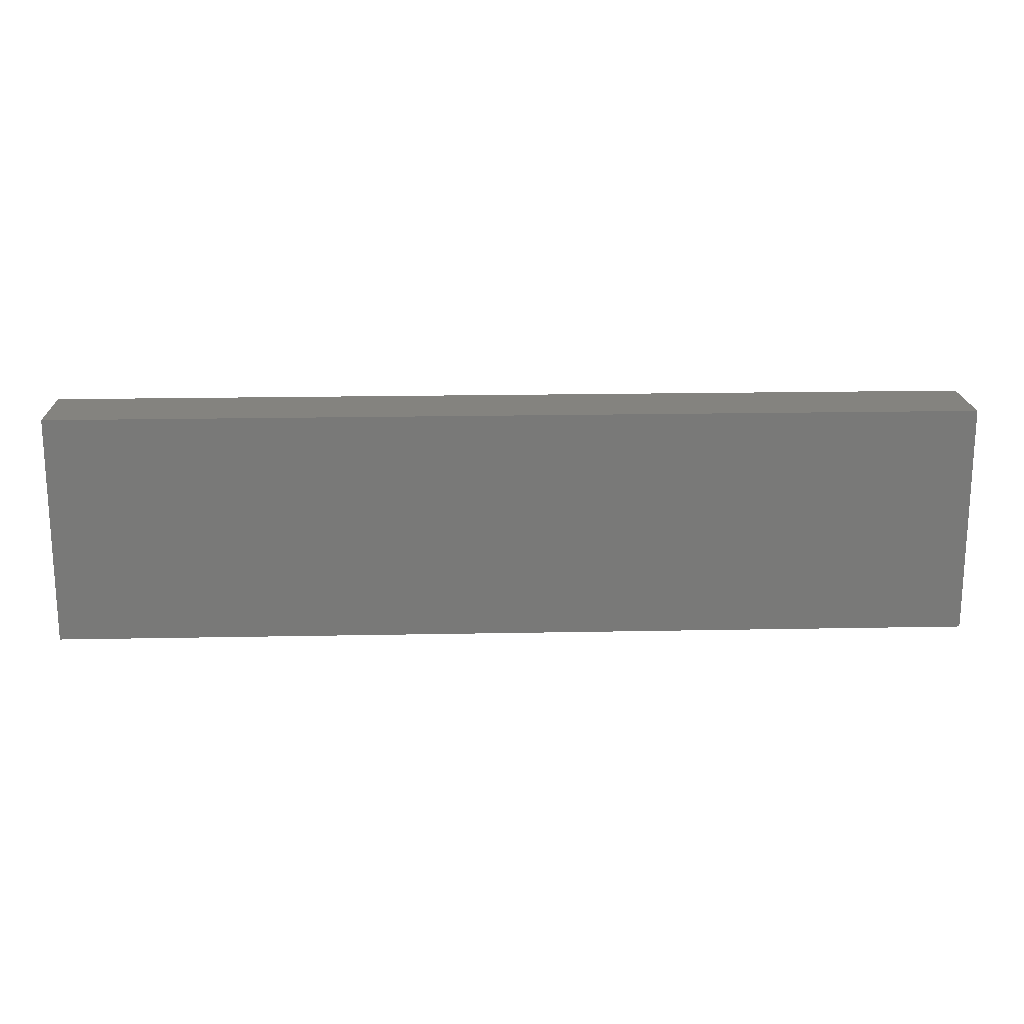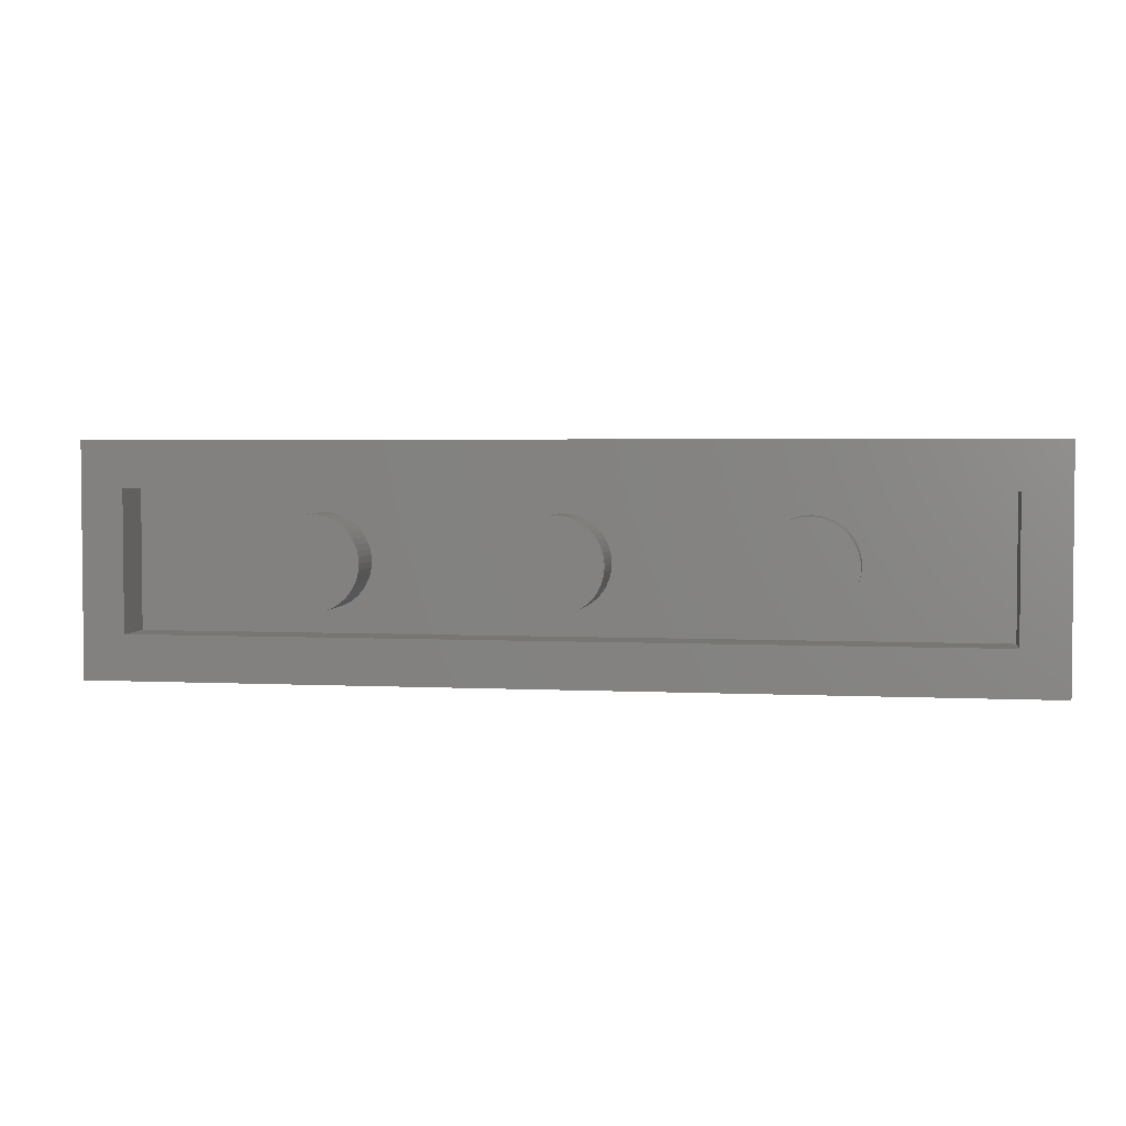
<metadata>
{"format":"stl","ext":"stl","renderer":"f3d","projection":"perspective","resolution":1024,"background":"white","views":[{"elev":18.3,"azim":-2.2,"up":"+Z"},{"elev":3.2,"azim":-170.3,"up":"+Z"}]}
</metadata>
<code>
# stl→obj: 419 verts, 684 faces
v -16 2.8 4
v -16 0 4
v 16 0 4
v 16 2.8 4
v -16 2.8 -4
v -16 0 -4
v 16 2.8 -4
v 16 0 -4
v -15.6 3.2 3.6
v -15.6 2.8 3.6
v 15.6 2.8 3.6
v 15.6 3.2 3.6
v -15.6 3.2 -3.6
v -15.6 2.8 -3.6
v 15.6 3.2 -3.6
v 15.6 2.8 -3.6
v -14.4 1.6 2.4
v 14.4 1.6 2.4
v 14.4 1.6 -2.4
v -14.4 1.6 -2.4
v -14.4 3.2 2.4
v 14.4 3.2 2.4
v -14.4 3.2 -2.4
v 14.4 3.2 -2.4
v 0 3.2 0
v 1.586 3.2 0.2088
v 1.6 3.2 0
v 1.545 3.2 0.4141
v 1.478 3.2 0.6123
v 1.386 3.2 0.8
v 1.269 3.2 0.9741
v 1.131 3.2 1.131
v 0.9741 3.2 1.269
v 0.8 3.2 1.386
v 0.6123 3.2 1.478
v 0.4141 3.2 1.545
v 0.2088 3.2 1.586
v 0 3.2 1.6
v -0.2088 3.2 1.586
v -0.4141 3.2 1.545
v -0.6123 3.2 1.478
v -0.8 3.2 1.386
v -0.9741 3.2 1.269
v -1.131 3.2 1.131
v -1.269 3.2 0.9741
v -1.386 3.2 0.8
v -1.478 3.2 0.6123
v -1.545 3.2 0.4141
v -1.586 3.2 0.2088
v -1.6 3.2 0
v -1.586 3.2 -0.2088
v -1.545 3.2 -0.4141
v -1.478 3.2 -0.6123
v -1.386 3.2 -0.8
v -1.269 3.2 -0.9741
v -1.131 3.2 -1.131
v -0.9741 3.2 -1.269
v -0.8 3.2 -1.386
v -0.6123 3.2 -1.478
v -0.4141 3.2 -1.545
v -0.2088 3.2 -1.586
v 0 3.2 -1.6
v 0.2088 3.2 -1.586
v 0.4141 3.2 -1.545
v 0.6123 3.2 -1.478
v 0.8 3.2 -1.386
v 0.9741 3.2 -1.269
v 1.131 3.2 -1.131
v 1.269 3.2 -0.9741
v 1.386 3.2 -0.8
v 1.478 3.2 -0.6123
v 1.545 3.2 -0.4141
v 1.586 3.2 -0.2088
v 1.6 1.6 0
v 1.586 1.6 0.2088
v 1.545 1.6 0.4141
v 1.478 1.6 0.6123
v 1.386 1.6 0.8
v 1.269 1.6 0.9741
v 1.131 1.6 1.131
v 0.9741 1.6 1.269
v 0.8 1.6 1.386
v 0.6123 1.6 1.478
v 0.4141 1.6 1.545
v 0.2088 1.6 1.586
v 0 1.6 1.6
v -0.2088 1.6 1.586
v -0.4141 1.6 1.545
v -0.6123 1.6 1.478
v -0.8 1.6 1.386
v -0.9741 1.6 1.269
v -1.131 1.6 1.131
v -1.269 1.6 0.9741
v -1.386 1.6 0.8
v -1.478 1.6 0.6123
v -1.545 1.6 0.4141
v -1.586 1.6 0.2088
v -1.6 1.6 0
v -1.586 1.6 -0.2088
v -1.545 1.6 -0.4141
v -1.478 1.6 -0.6123
v -1.386 1.6 -0.8
v -1.269 1.6 -0.9741
v -1.131 1.6 -1.131
v -0.9741 1.6 -1.269
v -0.8 1.6 -1.386
v -0.6123 1.6 -1.478
v -0.4141 1.6 -1.545
v -0.2088 1.6 -1.586
v 0 1.6 -1.6
v 0.2088 1.6 -1.586
v 0.4141 1.6 -1.545
v 0.6123 1.6 -1.478
v 0.8 1.6 -1.386
v 0.9741 1.6 -1.269
v 1.131 1.6 -1.131
v 1.269 1.6 -0.9741
v 1.386 1.6 -0.8
v 1.478 1.6 -0.6123
v 1.545 1.6 -0.4141
v 1.586 1.6 -0.2088
v -8 3.2 0
v -6.414 3.2 0.2088
v -6.4 3.2 0
v -6.455 3.2 0.4141
v -6.522 3.2 0.6123
v -6.614 3.2 0.8
v -6.731 3.2 0.9741
v -6.869 3.2 1.131
v -7.026 3.2 1.269
v -7.2 3.2 1.386
v -7.388 3.2 1.478
v -7.586 3.2 1.545
v -7.791 3.2 1.586
v -8 3.2 1.6
v -8.209 3.2 1.586
v -8.414 3.2 1.545
v -8.612 3.2 1.478
v -8.8 3.2 1.386
v -8.974 3.2 1.269
v -9.131 3.2 1.131
v -9.269 3.2 0.9741
v -9.386 3.2 0.8
v -9.478 3.2 0.6123
v -9.545 3.2 0.4141
v -9.586 3.2 0.2088
v -9.6 3.2 0
v -9.586 3.2 -0.2088
v -9.545 3.2 -0.4141
v -9.478 3.2 -0.6123
v -9.386 3.2 -0.8
v -9.269 3.2 -0.9741
v -9.131 3.2 -1.131
v -8.974 3.2 -1.269
v -8.8 3.2 -1.386
v -8.612 3.2 -1.478
v -8.414 3.2 -1.545
v -8.209 3.2 -1.586
v -8 3.2 -1.6
v -7.791 3.2 -1.586
v -7.586 3.2 -1.545
v -7.388 3.2 -1.478
v -7.2 3.2 -1.386
v -7.026 3.2 -1.269
v -6.869 3.2 -1.131
v -6.731 3.2 -0.9741
v -6.614 3.2 -0.8
v -6.522 3.2 -0.6123
v -6.455 3.2 -0.4141
v -6.414 3.2 -0.2088
v -6.4 1.6 0
v -6.414 1.6 0.2088
v -6.455 1.6 0.4141
v -6.522 1.6 0.6123
v -6.614 1.6 0.8
v -6.731 1.6 0.9741
v -6.869 1.6 1.131
v -7.026 1.6 1.269
v -7.2 1.6 1.386
v -7.388 1.6 1.478
v -7.586 1.6 1.545
v -7.791 1.6 1.586
v -8 1.6 1.6
v -8.209 1.6 1.586
v -8.414 1.6 1.545
v -8.612 1.6 1.478
v -8.8 1.6 1.386
v -8.974 1.6 1.269
v -9.131 1.6 1.131
v -9.269 1.6 0.9741
v -9.386 1.6 0.8
v -9.478 1.6 0.6123
v -9.545 1.6 0.4141
v -9.586 1.6 0.2088
v -9.6 1.6 0
v -9.586 1.6 -0.2088
v -9.545 1.6 -0.4141
v -9.478 1.6 -0.6123
v -9.386 1.6 -0.8
v -9.269 1.6 -0.9741
v -9.131 1.6 -1.131
v -8.974 1.6 -1.269
v -8.8 1.6 -1.386
v -8.612 1.6 -1.478
v -8.414 1.6 -1.545
v -8.209 1.6 -1.586
v -8 1.6 -1.6
v -7.791 1.6 -1.586
v -7.586 1.6 -1.545
v -7.388 1.6 -1.478
v -7.2 1.6 -1.386
v -7.026 1.6 -1.269
v -6.869 1.6 -1.131
v -6.731 1.6 -0.9741
v -6.614 1.6 -0.8
v -6.522 1.6 -0.6123
v -6.455 1.6 -0.4141
v -6.414 1.6 -0.2088
v 8 3.2 0
v 9.586 3.2 0.2088
v 9.6 3.2 0
v 9.545 3.2 0.4141
v 9.478 3.2 0.6123
v 9.386 3.2 0.8
v 9.269 3.2 0.9741
v 9.131 3.2 1.131
v 8.974 3.2 1.269
v 8.8 3.2 1.386
v 8.612 3.2 1.478
v 8.414 3.2 1.545
v 8.209 3.2 1.586
v 8 3.2 1.6
v 7.791 3.2 1.586
v 7.586 3.2 1.545
v 7.388 3.2 1.478
v 7.2 3.2 1.386
v 7.026 3.2 1.269
v 6.869 3.2 1.131
v 6.731 3.2 0.9741
v 6.614 3.2 0.8
v 6.522 3.2 0.6123
v 6.455 3.2 0.4141
v 6.414 3.2 0.2088
v 6.4 3.2 0
v 6.414 3.2 -0.2088
v 6.455 3.2 -0.4141
v 6.522 3.2 -0.6123
v 6.614 3.2 -0.8
v 6.731 3.2 -0.9741
v 6.869 3.2 -1.131
v 7.026 3.2 -1.269
v 7.2 3.2 -1.386
v 7.388 3.2 -1.478
v 7.586 3.2 -1.545
v 7.791 3.2 -1.586
v 8 3.2 -1.6
v 8.209 3.2 -1.586
v 8.414 3.2 -1.545
v 8.612 3.2 -1.478
v 8.8 3.2 -1.386
v 8.974 3.2 -1.269
v 9.131 3.2 -1.131
v 9.269 3.2 -0.9741
v 9.386 3.2 -0.8
v 9.478 3.2 -0.6123
v 9.545 3.2 -0.4141
v 9.586 3.2 -0.2088
v 9.6 1.6 0
v 9.586 1.6 0.2088
v 9.545 1.6 0.4141
v 9.478 1.6 0.6123
v 9.386 1.6 0.8
v 9.269 1.6 0.9741
v 9.131 1.6 1.131
v 8.974 1.6 1.269
v 8.8 1.6 1.386
v 8.612 1.6 1.478
v 8.414 1.6 1.545
v 8.209 1.6 1.586
v 8 1.6 1.6
v 7.791 1.6 1.586
v 7.586 1.6 1.545
v 7.388 1.6 1.478
v 7.2 1.6 1.386
v 7.026 1.6 1.269
v 6.869 1.6 1.131
v 6.731 1.6 0.9741
v 6.614 1.6 0.8
v 6.522 1.6 0.6123
v 6.455 1.6 0.4141
v 6.414 1.6 0.2088
v 6.4 1.6 0
v 6.414 1.6 -0.2088
v 6.455 1.6 -0.4141
v 6.522 1.6 -0.6123
v 6.614 1.6 -0.8
v 6.731 1.6 -0.9741
v 6.869 1.6 -1.131
v 7.026 1.6 -1.269
v 7.2 1.6 -1.386
v 7.388 1.6 -1.478
v 7.586 1.6 -1.545
v 7.791 1.6 -1.586
v 8 1.6 -1.6
v 8.209 1.6 -1.586
v 8.414 1.6 -1.545
v 8.612 1.6 -1.478
v 8.8 1.6 -1.386
v 8.974 1.6 -1.269
v 9.131 1.6 -1.131
v 9.269 1.6 -0.9741
v 9.386 1.6 -0.8
v 9.478 1.6 -0.6123
v 9.545 1.6 -0.4141
v 9.586 1.6 -0.2088
v 4.8 0 1.2
v 4.5 0 0.8
v 5.1 0 0.8
v 5.1 0 0.3
v 4.5 0 0.3
v 5.1 0 -0.8
v 4.5 0 -0.8
v 4.8 0 -1.2
v 7.7 0 -0.3
v 7.7 0 0.3
v 5.1 0 -0.3
v 8.3 0 -0.8
v 7.7 0 -0.8
v 8 0 -1.2
v 8.3 0 -0.3
v 8.3 0 0.3
v 4.5 0 -0.3
v 1.9 0 -0.8
v 1.3 0 -0.8
v 1.6 0 -1.2
v 1.9 0 -0.3
v 1.3 0 -0.3
v 1.9 0 0.3
v 1.3 0 0.3
v 1.9 0 0.8
v 1.3 0 0.8
v 1.6 0 1.2
v 14.7 0 -0.8
v 14.7 0 -0.3
v 14.1 0 -0.3
v 14.1 0 -0.8
v 14.7 0 0.3
v 14.1 0 0.3
v 11.5 0 0.3
v 11.5 0 -0.3
v 14.4 0 -1.2
v 15.7 0 -0.3
v 15.7 0 0.3
v 14.4 0 1.2
v 14.1 0 0.8
v 14.7 0 0.8
v 11.2 0 1.2
v 10.9 0 0.8
v 11.5 0 0.8
v 10.9 0 -0.3
v 10.9 0 0.3
v 8 0 1.2
v 7.7 0 0.8
v 8.3 0 0.8
v 11.5 0 -0.8
v 10.9 0 -0.8
v 11.2 0 -1.2
v -14.7 0 0.3
v -15.7 0 0.3
v -15.7 0 -0.3
v -14.7 0 -0.3
v -10.9 0 0.3
v -11.5 0 0.3
v -11.5 0 -0.3
v -10.9 0 -0.3
v -11.5 0 -0.8
v -10.9 0 -0.8
v -11.2 0 -1.2
v -8.3 0 0.3
v -8.3 0 -0.3
v -7.7 0 -0.8
v -8.3 0 -0.8
v -8 0 -1.2
v -7.7 0 0.8
v -8.3 0 0.8
v -7.7 0 0.3
v -8 0 1.2
v -14.1 0 -0.3
v -14.7 0 -0.8
v -14.1 0 -0.8
v -14.4 0 -1.2
v -14.1 0 0.8
v -14.7 0 0.8
v -14.1 0 0.3
v -10.9 0 0.8
v -11.5 0 0.8
v -11.2 0 1.2
v -7.7 0 -0.3
v -1.3 0 0.8
v -1.9 0 0.8
v -1.9 0 0.3
v -1.3 0 0.3
v -1.6 0 1.2
v -4.5 0 0.3
v -4.5 0 -0.3
v -1.9 0 -0.3
v -1.3 0 -0.8
v -1.9 0 -0.8
v -1.6 0 -1.2
v -1.3 0 -0.3
v -4.8 0 1.2
v -5.1 0 0.8
v -4.5 0 0.8
v -5.1 0 0.3
v -5.1 0 -0.3
v -5.1 0 -0.8
v -4.5 0 -0.8
v -4.8 0 -1.2
v -14.4 0 1.2
f 1 2 3
f 3 4 1
f 5 6 2
f 2 1 5
f 7 8 6
f 6 5 7
f 4 3 8
f 8 7 4
f 9 10 11
f 11 12 9
f 13 14 10
f 10 9 13
f 15 16 14
f 14 13 15
f 12 11 16
f 16 15 12
f 17 18 19
f 19 20 17
f 17 21 22
f 22 18 17
f 20 23 21
f 21 17 20
f 19 24 23
f 23 20 19
f 18 22 24
f 24 19 18
f 9 21 23
f 23 13 9
f 15 24 22
f 22 12 15
f 12 22 21
f 21 9 12
f 13 23 24
f 24 15 13
f 1 10 14
f 14 5 1
f 7 16 11
f 11 4 7
f 4 11 10
f 10 1 4
f 5 14 16
f 16 7 5
f 25 26 27
f 25 28 26
f 25 29 28
f 25 30 29
f 25 31 30
f 25 32 31
f 25 33 32
f 25 34 33
f 25 35 34
f 25 36 35
f 25 37 36
f 25 38 37
f 25 39 38
f 25 40 39
f 25 41 40
f 25 42 41
f 25 43 42
f 25 44 43
f 25 45 44
f 25 46 45
f 25 47 46
f 25 48 47
f 25 49 48
f 25 50 49
f 25 51 50
f 25 52 51
f 25 53 52
f 25 54 53
f 25 55 54
f 25 56 55
f 25 57 56
f 25 58 57
f 25 59 58
f 25 60 59
f 25 61 60
f 25 62 61
f 25 63 62
f 25 64 63
f 25 65 64
f 25 66 65
f 25 67 66
f 25 68 67
f 25 69 68
f 25 70 69
f 25 71 70
f 25 72 71
f 25 73 72
f 25 27 73
f 26 74 27
f 74 26 75
f 28 75 26
f 75 28 76
f 29 76 28
f 76 29 77
f 30 77 29
f 77 30 78
f 31 78 30
f 78 31 79
f 32 79 31
f 79 32 80
f 33 80 32
f 80 33 81
f 34 81 33
f 81 34 82
f 35 82 34
f 82 35 83
f 36 83 35
f 83 36 84
f 37 84 36
f 84 37 85
f 38 85 37
f 85 38 86
f 39 86 38
f 86 39 87
f 40 87 39
f 87 40 88
f 41 88 40
f 88 41 89
f 42 89 41
f 89 42 90
f 43 90 42
f 90 43 91
f 44 91 43
f 91 44 92
f 45 92 44
f 92 45 93
f 46 93 45
f 93 46 94
f 47 94 46
f 94 47 95
f 48 95 47
f 95 48 96
f 49 96 48
f 96 49 97
f 50 97 49
f 97 50 98
f 51 98 50
f 98 51 99
f 52 99 51
f 99 52 100
f 53 100 52
f 100 53 101
f 54 101 53
f 101 54 102
f 55 102 54
f 102 55 103
f 56 103 55
f 103 56 104
f 57 104 56
f 104 57 105
f 58 105 57
f 105 58 106
f 59 106 58
f 106 59 107
f 60 107 59
f 107 60 108
f 61 108 60
f 108 61 109
f 62 109 61
f 109 62 110
f 63 110 62
f 110 63 111
f 64 111 63
f 111 64 112
f 65 112 64
f 112 65 113
f 66 113 65
f 113 66 114
f 67 114 66
f 114 67 115
f 68 115 67
f 115 68 116
f 69 116 68
f 116 69 117
f 70 117 69
f 117 70 118
f 71 118 70
f 118 71 119
f 72 119 71
f 119 72 120
f 73 120 72
f 120 73 121
f 27 121 73
f 121 27 74
f 122 123 124
f 122 125 123
f 122 126 125
f 122 127 126
f 122 128 127
f 122 129 128
f 122 130 129
f 122 131 130
f 122 132 131
f 122 133 132
f 122 134 133
f 122 135 134
f 122 136 135
f 122 137 136
f 122 138 137
f 122 139 138
f 122 140 139
f 122 141 140
f 122 142 141
f 122 143 142
f 122 144 143
f 122 145 144
f 122 146 145
f 122 147 146
f 122 148 147
f 122 149 148
f 122 150 149
f 122 151 150
f 122 152 151
f 122 153 152
f 122 154 153
f 122 155 154
f 122 156 155
f 122 157 156
f 122 158 157
f 122 159 158
f 122 160 159
f 122 161 160
f 122 162 161
f 122 163 162
f 122 164 163
f 122 165 164
f 122 166 165
f 122 167 166
f 122 168 167
f 122 169 168
f 122 170 169
f 122 124 170
f 123 171 124
f 171 123 172
f 125 172 123
f 172 125 173
f 126 173 125
f 173 126 174
f 127 174 126
f 174 127 175
f 128 175 127
f 175 128 176
f 129 176 128
f 176 129 177
f 130 177 129
f 177 130 178
f 131 178 130
f 178 131 179
f 132 179 131
f 179 132 180
f 133 180 132
f 180 133 181
f 134 181 133
f 181 134 182
f 135 182 134
f 182 135 183
f 136 183 135
f 183 136 184
f 137 184 136
f 184 137 185
f 138 185 137
f 185 138 186
f 139 186 138
f 186 139 187
f 140 187 139
f 187 140 188
f 141 188 140
f 188 141 189
f 142 189 141
f 189 142 190
f 143 190 142
f 190 143 191
f 144 191 143
f 191 144 192
f 145 192 144
f 192 145 193
f 146 193 145
f 193 146 194
f 147 194 146
f 194 147 195
f 148 195 147
f 195 148 196
f 149 196 148
f 196 149 197
f 150 197 149
f 197 150 198
f 151 198 150
f 198 151 199
f 152 199 151
f 199 152 200
f 153 200 152
f 200 153 201
f 154 201 153
f 201 154 202
f 155 202 154
f 202 155 203
f 156 203 155
f 203 156 204
f 157 204 156
f 204 157 205
f 158 205 157
f 205 158 206
f 159 206 158
f 206 159 207
f 160 207 159
f 207 160 208
f 161 208 160
f 208 161 209
f 162 209 161
f 209 162 210
f 163 210 162
f 210 163 211
f 164 211 163
f 211 164 212
f 165 212 164
f 212 165 213
f 166 213 165
f 213 166 214
f 167 214 166
f 214 167 215
f 168 215 167
f 215 168 216
f 169 216 168
f 216 169 217
f 170 217 169
f 217 170 218
f 124 218 170
f 218 124 171
f 219 220 221
f 219 222 220
f 219 223 222
f 219 224 223
f 219 225 224
f 219 226 225
f 219 227 226
f 219 228 227
f 219 229 228
f 219 230 229
f 219 231 230
f 219 232 231
f 219 233 232
f 219 234 233
f 219 235 234
f 219 236 235
f 219 237 236
f 219 238 237
f 219 239 238
f 219 240 239
f 219 241 240
f 219 242 241
f 219 243 242
f 219 244 243
f 219 245 244
f 219 246 245
f 219 247 246
f 219 248 247
f 219 249 248
f 219 250 249
f 219 251 250
f 219 252 251
f 219 253 252
f 219 254 253
f 219 255 254
f 219 256 255
f 219 257 256
f 219 258 257
f 219 259 258
f 219 260 259
f 219 261 260
f 219 262 261
f 219 263 262
f 219 264 263
f 219 265 264
f 219 266 265
f 219 267 266
f 219 221 267
f 220 268 221
f 268 220 269
f 222 269 220
f 269 222 270
f 223 270 222
f 270 223 271
f 224 271 223
f 271 224 272
f 225 272 224
f 272 225 273
f 226 273 225
f 273 226 274
f 227 274 226
f 274 227 275
f 228 275 227
f 275 228 276
f 229 276 228
f 276 229 277
f 230 277 229
f 277 230 278
f 231 278 230
f 278 231 279
f 232 279 231
f 279 232 280
f 233 280 232
f 280 233 281
f 234 281 233
f 281 234 282
f 235 282 234
f 282 235 283
f 236 283 235
f 283 236 284
f 237 284 236
f 284 237 285
f 238 285 237
f 285 238 286
f 239 286 238
f 286 239 287
f 240 287 239
f 287 240 288
f 241 288 240
f 288 241 289
f 242 289 241
f 289 242 290
f 243 290 242
f 290 243 291
f 244 291 243
f 291 244 292
f 245 292 244
f 292 245 293
f 246 293 245
f 293 246 294
f 247 294 246
f 294 247 295
f 248 295 247
f 295 248 296
f 249 296 248
f 296 249 297
f 250 297 249
f 297 250 298
f 251 298 250
f 298 251 299
f 252 299 251
f 299 252 300
f 253 300 252
f 300 253 301
f 254 301 253
f 301 254 302
f 255 302 254
f 302 255 303
f 256 303 255
f 303 256 304
f 257 304 256
f 304 257 305
f 258 305 257
f 305 258 306
f 259 306 258
f 306 259 307
f 260 307 259
f 307 260 308
f 261 308 260
f 308 261 309
f 262 309 261
f 309 262 310
f 263 310 262
f 310 263 311
f 264 311 263
f 311 264 312
f 265 312 264
f 312 265 313
f 266 313 265
f 313 266 314
f 267 314 266
f 314 267 315
f 221 315 267
f 315 221 268
f 316 317 318
f 319 318 317
f 317 320 319
f 321 322 323
f 324 325 319
f 319 326 324
f 327 328 329
f 327 330 324
f 324 328 327
f 330 331 325
f 325 324 330
f 321 326 332
f 332 322 321
f 333 334 335
f 333 336 337
f 337 334 333
f 336 338 339
f 339 337 336
f 338 340 341
f 341 339 338
f 326 319 320
f 320 332 326
f 332 320 338
f 338 336 332
f 342 341 340
f 343 344 345
f 345 346 343
f 344 347 348
f 348 345 344
f 345 348 349
f 349 350 345
f 343 346 351
f 352 353 347
f 347 344 352
f 354 355 356
f 347 356 355
f 355 348 347
f 357 358 359
f 360 361 331
f 331 330 360
f 362 363 364
f 331 364 363
f 363 325 331
f 350 349 361
f 361 360 350
f 349 359 358
f 358 361 349
f 365 366 367
f 365 350 360
f 360 366 365
f 368 369 370
f 370 371 368
f 372 373 374
f 374 375 372
f 375 374 376
f 376 377 375
f 377 376 378
f 379 372 375
f 375 380 379
f 381 382 383
f 384 385 379
f 379 386 384
f 387 385 384
f 388 371 389
f 389 390 388
f 390 389 391
f 392 393 368
f 368 394 392
f 394 368 371
f 371 388 394
f 395 396 373
f 373 372 395
f 397 396 395
f 373 394 388
f 388 374 373
f 398 380 382
f 382 381 398
f 399 400 401
f 401 402 399
f 403 400 399
f 401 404 405
f 405 406 401
f 407 408 409
f 339 402 410
f 410 337 339
f 402 401 406
f 406 410 402
f 410 406 408
f 408 407 410
f 411 412 413
f 414 386 398
f 398 415 414
f 386 379 380
f 380 398 386
f 413 412 414
f 414 404 413
f 404 414 415
f 415 405 404
f 405 415 416
f 416 417 405
f 417 416 418
f 419 393 392
f 320 317 340
f 340 338 320
f 340 317 316
f 316 342 340
f 361 358 364
f 364 331 361
f 325 363 318
f 318 319 325
f 359 355 354
f 354 357 359
f 352 8 3
f 3 353 352
f 318 363 362
f 362 316 318
f 364 358 357
f 357 362 364
f 323 329 328
f 328 321 323
f 329 367 366
f 366 327 329
f 322 332 336
f 336 333 322
f 335 323 322
f 322 333 335
f 356 347 353
f 353 3 356
f 348 355 359
f 359 349 348
f 367 351 346
f 346 365 367
f 352 344 343
f 343 8 352
f 337 410 407
f 407 334 337
f 407 409 335
f 335 334 407
f 3 316 362
f 342 316 3
f 3 2 342
f 2 403 342
f 335 409 6
f 341 399 402
f 402 339 341
f 403 399 341
f 341 342 403
f 367 329 8
f 329 323 8
f 343 351 8
f 351 367 8
f 3 357 354
f 3 362 357
f 8 323 335
f 335 6 8
f 3 354 356
f 2 6 370
f 370 369 2
f 419 392 396
f 396 397 419
f 378 391 6
f 389 6 391
f 411 413 400
f 400 403 411
f 400 413 404
f 404 401 400
f 397 395 385
f 385 387 397
f 387 384 412
f 412 411 387
f 2 397 387
f 2 419 397
f 2 411 403
f 2 387 411
f 418 383 6
f 383 378 6
f 2 393 419
f 409 418 6
f 415 398 381
f 381 416 415
f 380 375 377
f 377 382 380
f 417 418 409
f 409 408 417
f 406 405 417
f 417 408 406
f 366 360 330
f 330 327 366
f 328 324 326
f 326 321 328
f 374 388 390
f 390 376 374
f 346 345 350
f 350 365 346
f 396 392 394
f 394 373 396
f 369 368 393
f 393 2 369
f 412 384 386
f 386 414 412
f 385 395 372
f 372 379 385
f 377 378 383
f 383 382 377
f 381 383 418
f 418 416 381
f 389 371 370
f 370 6 389
f 390 391 378
f 378 376 390

</code>
